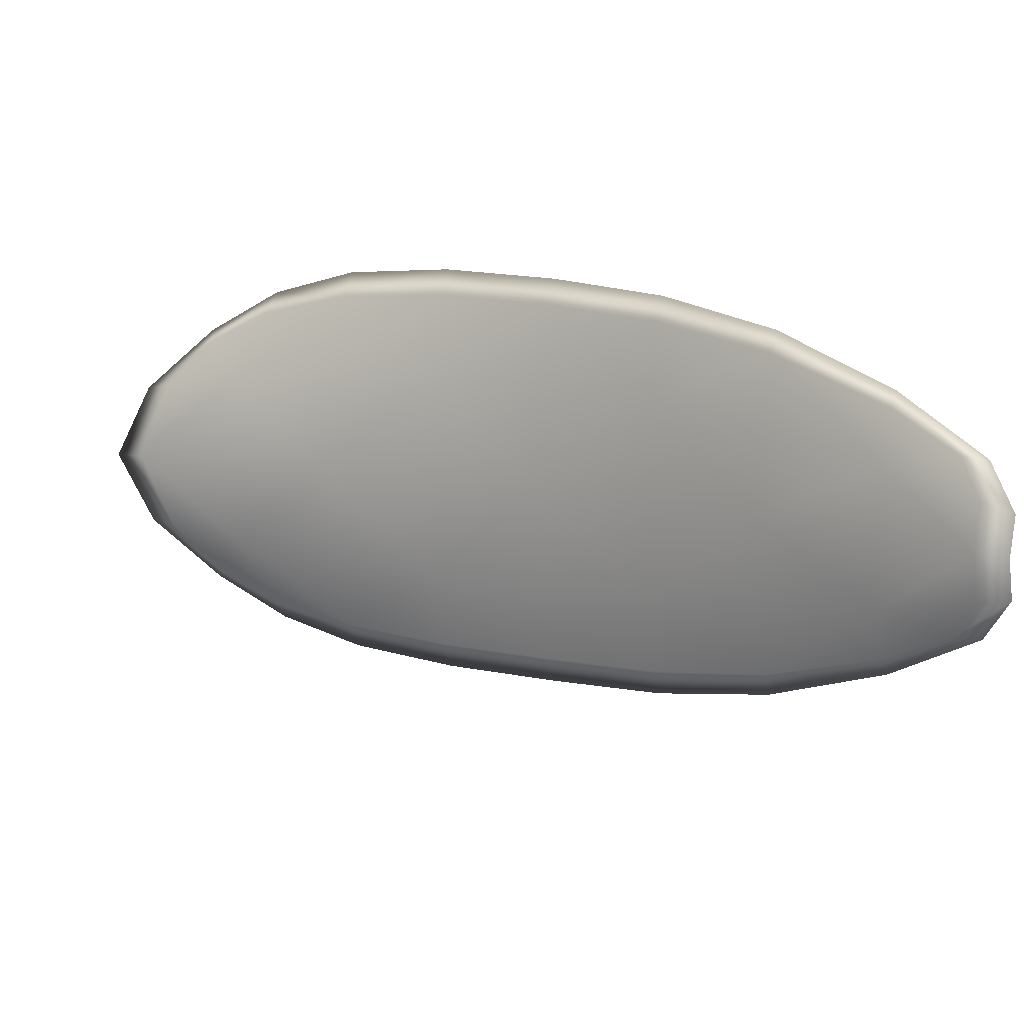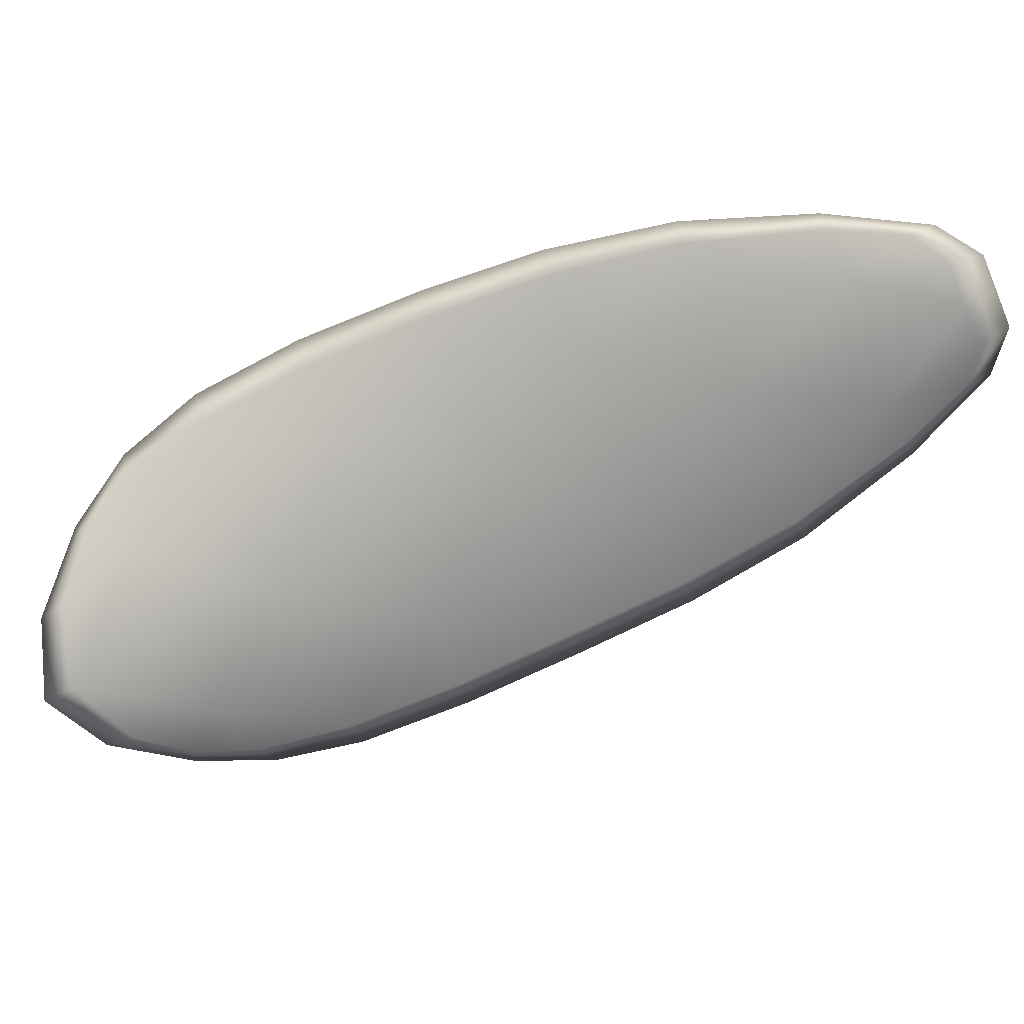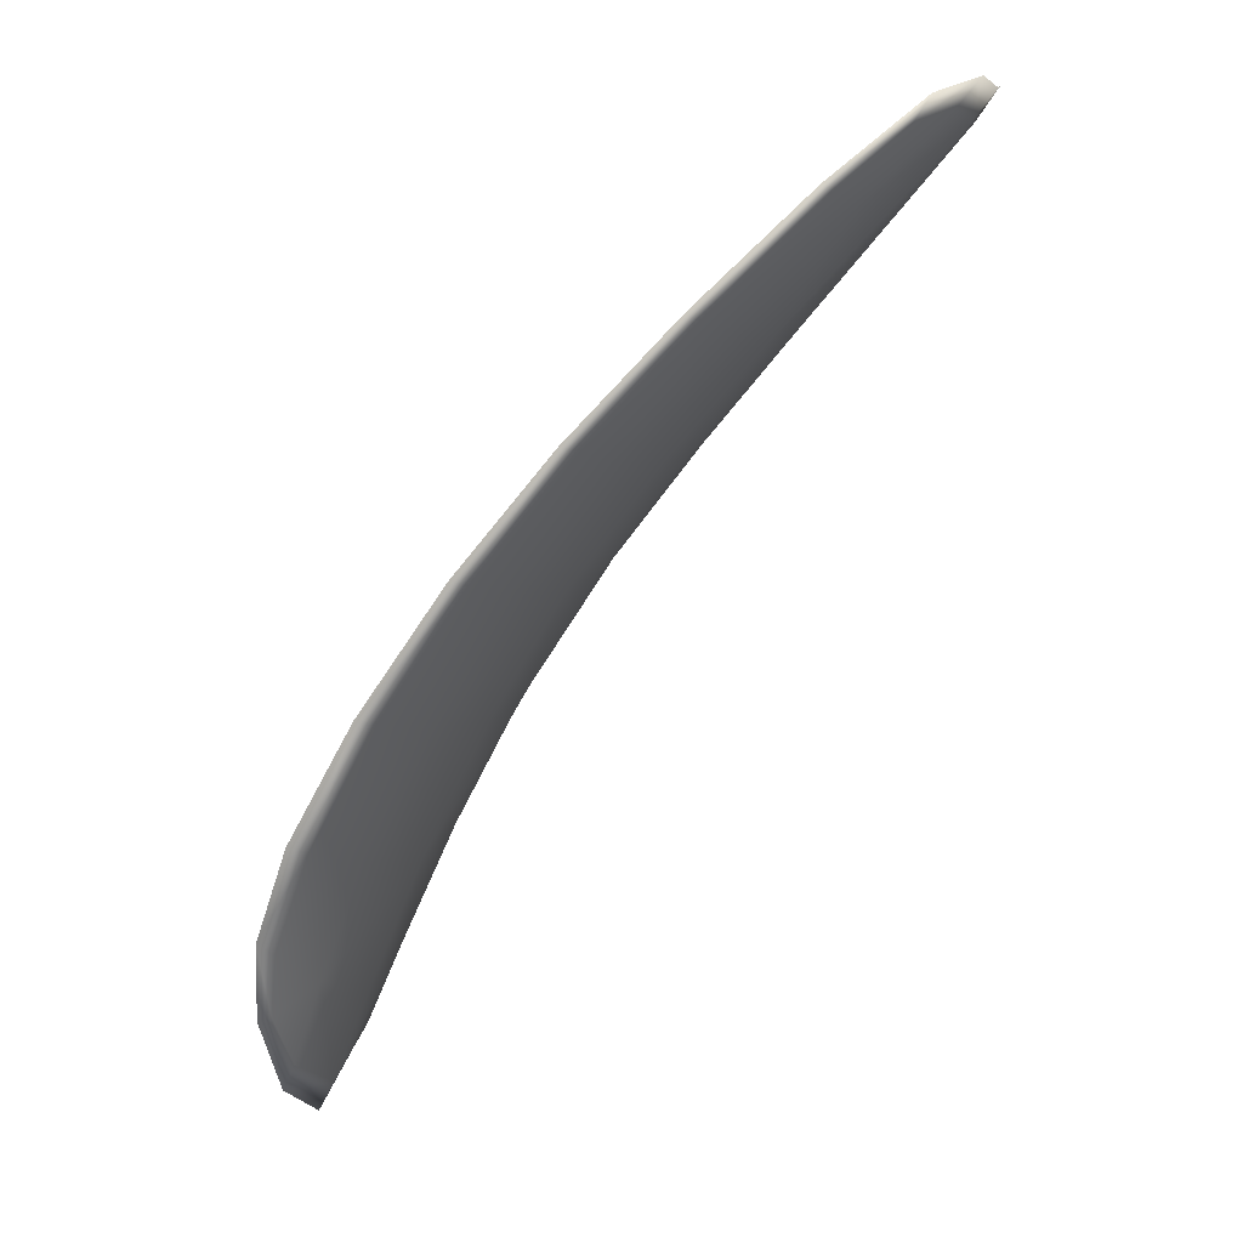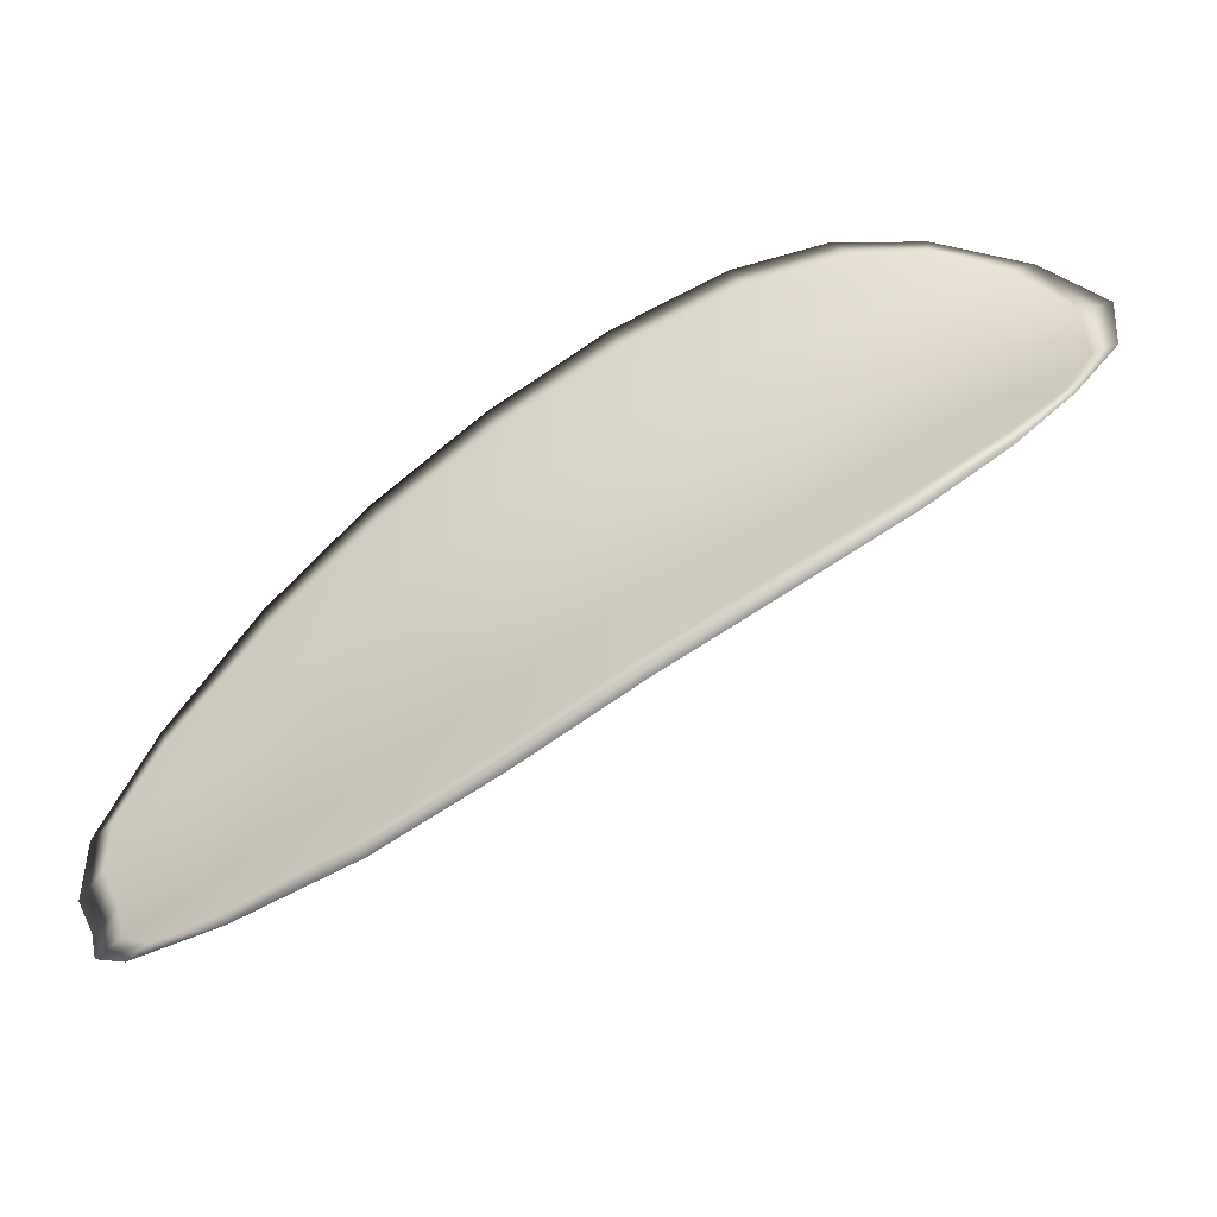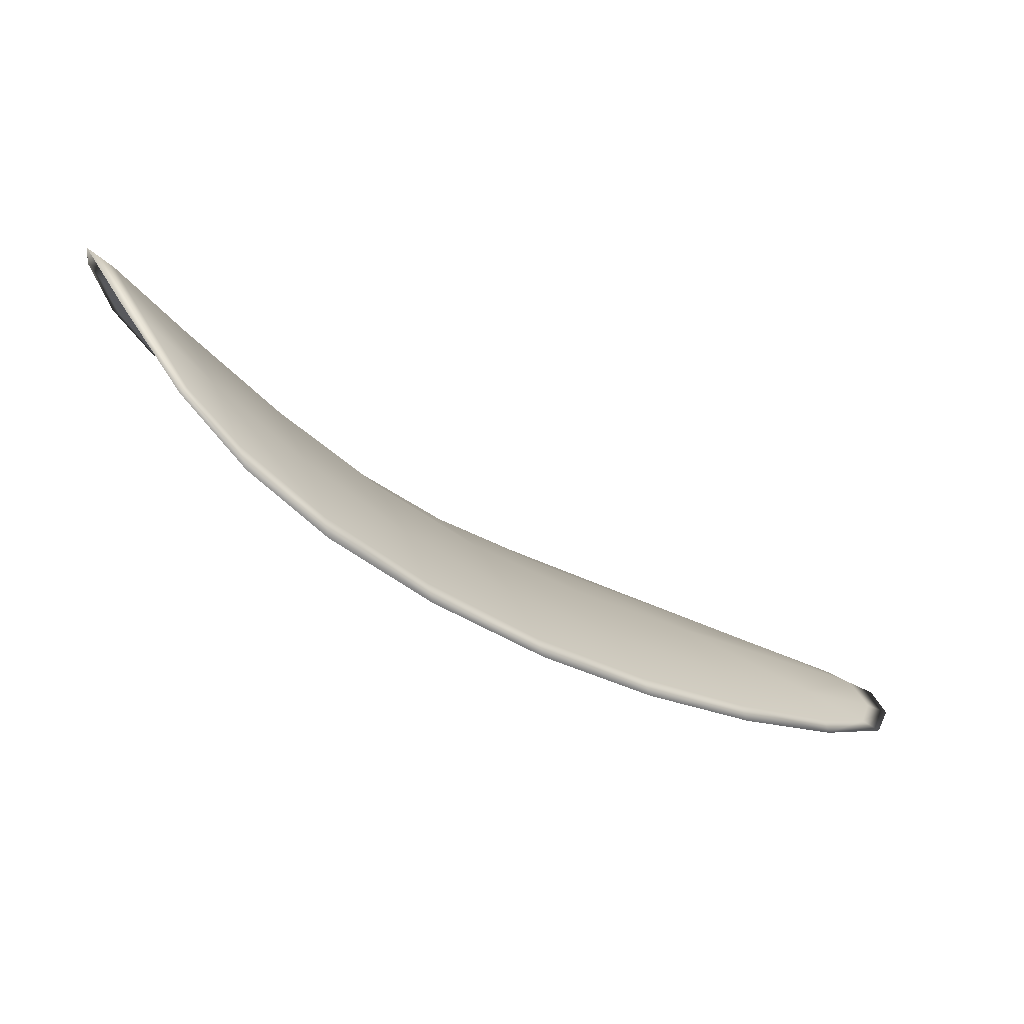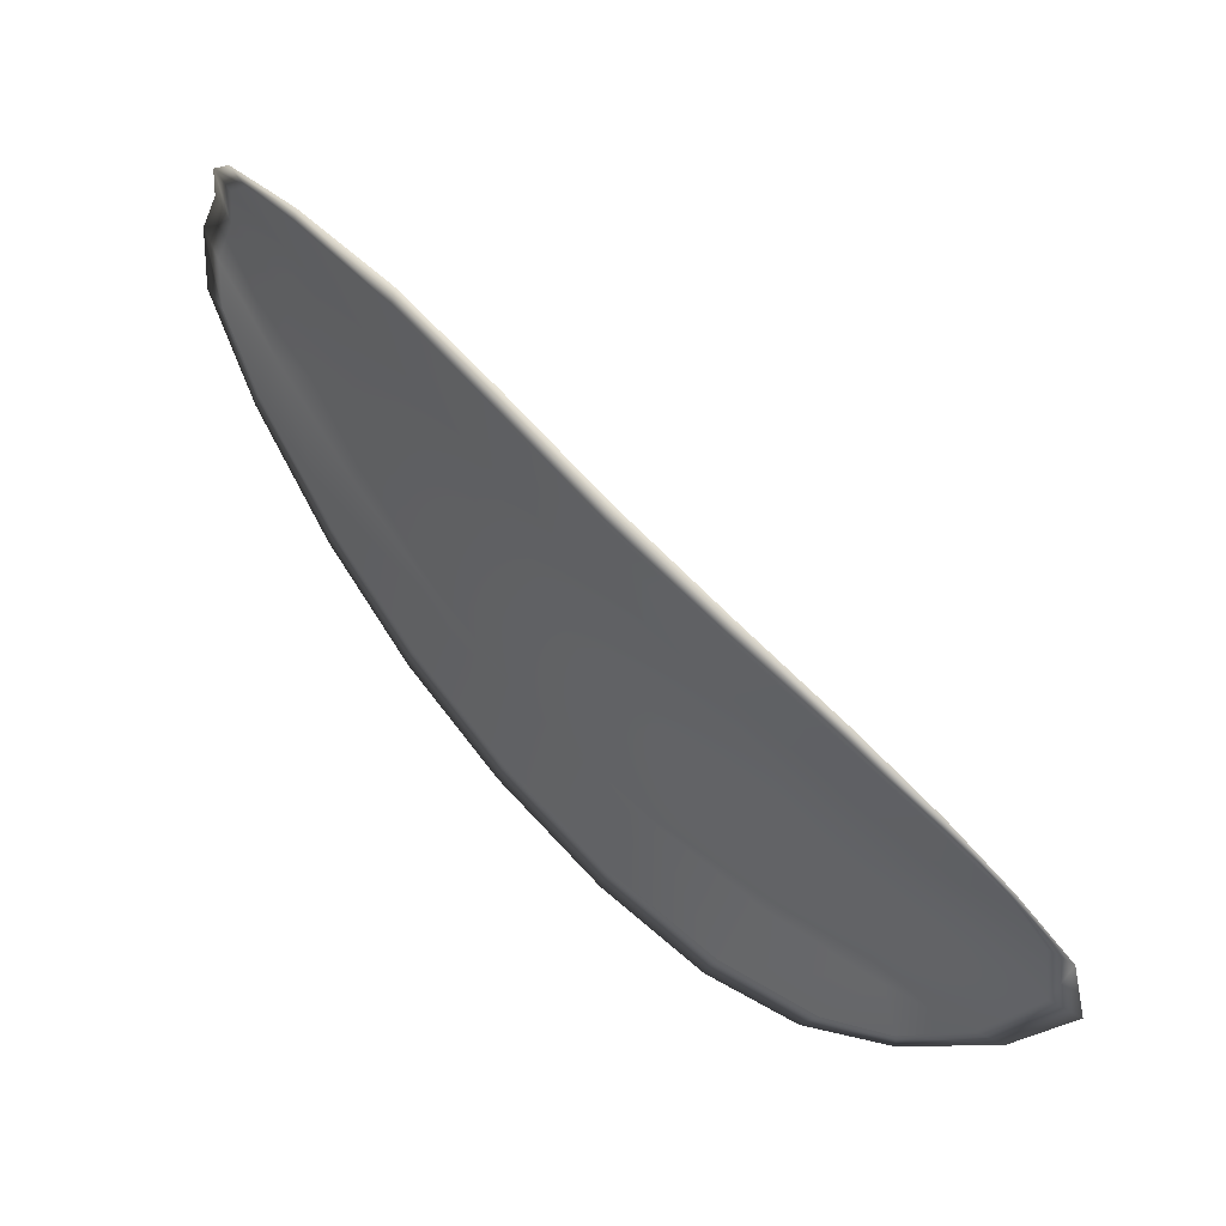
<metadata>
{"format":"obj","ext":"obj","renderer":"f3d","projection":"perspective","resolution":1024,"background":"white","views":[{"elev":-62.0,"azim":-16.4,"up":"+Y"},{"elev":20.5,"azim":-38.8,"up":"+Z"},{"elev":78.9,"azim":-87.5,"up":"+Z"},{"elev":17.7,"azim":143.3,"up":"+Y"},{"elev":-77.7,"azim":-67.4,"up":"+Z"},{"elev":37.4,"azim":-172.6,"up":"+Z"}]}
</metadata>
<code>
v -2.451 0.7435 -1.159
v -2.452 0.7439 -1.157
v -2.449 0.7429 -1.156
v -2.448 0.7424 -1.159
v -2.447 0.7422 -1.16
v -2.449 0.7432 -1.161
v -2.451 0.7437 -1.161
v -2.453 0.7441 -1.16
v -2.454 0.7446 -1.158
v -2.452 0.7448 -1.155
v -2.452 0.7455 -1.153
v -2.45 0.7447 -1.152
v -2.449 0.7439 -1.154
v -2.454 0.7453 -1.156
v -2.453 0.7456 -1.155
v -2.442 0.7389 -1.15
v -2.442 0.7397 -1.148
v -2.44 0.7374 -1.147
v -2.439 0.7368 -1.149
v -2.439 0.736 -1.151
v -2.441 0.7381 -1.152
v -2.444 0.74 -1.154
v -2.444 0.7409 -1.151
v -2.445 0.7417 -1.149
v -2.44 0.7375 -1.155
v -2.438 0.7355 -1.153
v -2.437 0.7352 -1.155
v -2.44 0.7371 -1.157
v -2.442 0.739 -1.158
v -2.443 0.7394 -1.156
v -2.445 0.741 -1.158
v -2.446 0.7416 -1.155
v -2.444 0.7407 -1.159
v -2.447 0.7425 -1.153
v -2.447 0.7434 -1.151
v -2.437 0.7345 -1.148
v -2.437 0.735 -1.147
v -2.436 0.7335 -1.147
v -2.435 0.7326 -1.148
v -2.435 0.7322 -1.149
v -2.436 0.7339 -1.15
v -2.436 0.7335 -1.151
v -2.434 0.732 -1.15
v -2.434 0.7323 -1.151
v -2.435 0.7333 -1.153
v -2.451 0.7432 -1.159
v -2.452 0.7437 -1.157
v -2.454 0.7445 -1.158
v -2.453 0.744 -1.16
v -2.451 0.7436 -1.161
v -2.449 0.743 -1.161
v -2.447 0.742 -1.16
v -2.448 0.7421 -1.159
v -2.449 0.7427 -1.156
v -2.452 0.7446 -1.155
v -2.452 0.7453 -1.153
v -2.453 0.7455 -1.155
v -2.454 0.7451 -1.156
v -2.45 0.7436 -1.154
v -2.45 0.7446 -1.152
v -2.442 0.7388 -1.15
v -2.442 0.7395 -1.148
v -2.445 0.7415 -1.149
v -2.444 0.7407 -1.151
v -2.444 0.7398 -1.154
v -2.441 0.7379 -1.152
v -2.439 0.7358 -1.151
v -2.439 0.7366 -1.149
v -2.44 0.7373 -1.147
v -2.44 0.7373 -1.155
v -2.443 0.7392 -1.156
v -2.442 0.7389 -1.158
v -2.44 0.737 -1.157
v -2.438 0.735 -1.155
v -2.438 0.7353 -1.153
v -2.445 0.7408 -1.158
v -2.446 0.7413 -1.155
v -2.445 0.7406 -1.159
v -2.447 0.7423 -1.152
v -2.447 0.7433 -1.151
v -2.437 0.7343 -1.148
v -2.437 0.7349 -1.147
v -2.437 0.7337 -1.15
v -2.435 0.7321 -1.149
v -2.435 0.7325 -1.148
v -2.436 0.7334 -1.147
v -2.436 0.7333 -1.151
v -2.436 0.7332 -1.153
v -2.435 0.7322 -1.151
v -2.435 0.7318 -1.15
v -2.437 0.7351 -1.147
v -2.435 0.733 -1.147
v -2.44 0.7376 -1.147
v -2.436 0.7334 -1.147
v -2.434 0.7314 -1.149
v -2.434 0.7319 -1.151
v -2.434 0.7316 -1.148
v -2.435 0.7322 -1.151
v -2.449 0.743 -1.161
v -2.451 0.7437 -1.161
v -2.447 0.742 -1.161
v -2.451 0.7436 -1.161
v -2.454 0.7454 -1.157
v -2.453 0.7457 -1.154
v -2.455 0.7448 -1.159
v -2.453 0.7455 -1.155
v -2.451 0.7456 -1.153
v -2.45 0.745 -1.151
v -2.434 0.732 -1.147
v -2.435 0.7332 -1.153
v -2.437 0.735 -1.155
v -2.453 0.7443 -1.16
v -2.444 0.7406 -1.16
v -2.442 0.7388 -1.159
v -2.447 0.7437 -1.15
v -2.445 0.7419 -1.149
v -2.442 0.7399 -1.148
v -2.439 0.7369 -1.157
f 1 2 3
f 1 3 4
f 1 4 5
f 1 5 6
f 1 6 7
f 1 7 8
f 1 8 9
f 1 9 2
f 10 11 12
f 10 12 13
f 10 13 3
f 10 3 2
f 10 2 9
f 10 9 14
f 10 14 15
f 10 15 11
f 16 17 18
f 16 18 19
f 16 19 20
f 16 20 21
f 16 21 22
f 16 22 23
f 16 23 24
f 16 24 17
f 25 21 20
f 25 20 26
f 25 26 27
f 25 27 28
f 25 28 29
f 25 29 30
f 25 30 22
f 25 22 21
f 31 32 22
f 31 22 30
f 31 30 29
f 31 29 33
f 31 33 5
f 31 5 4
f 31 4 3
f 31 3 32
f 34 35 24
f 34 24 23
f 34 23 22
f 34 22 32
f 34 32 3
f 34 3 13
f 34 13 12
f 34 12 35
f 36 37 38
f 36 38 39
f 36 39 40
f 36 40 41
f 36 41 20
f 36 20 19
f 36 19 18
f 36 18 37
f 42 41 40
f 42 40 43
f 42 43 44
f 42 44 45
f 42 45 27
f 42 27 26
f 42 26 20
f 42 20 41
f 46 47 48
f 46 48 49
f 46 49 50
f 46 50 51
f 46 51 52
f 46 52 53
f 46 53 54
f 46 54 47
f 55 56 57
f 55 57 58
f 55 58 48
f 55 48 47
f 55 47 54
f 55 54 59
f 55 59 60
f 55 60 56
f 61 62 63
f 61 63 64
f 61 64 65
f 61 65 66
f 61 66 67
f 61 67 68
f 61 68 69
f 61 69 62
f 70 66 65
f 70 65 71
f 70 71 72
f 70 72 73
f 70 73 74
f 70 74 75
f 70 75 67
f 70 67 66
f 76 77 54
f 76 54 53
f 76 53 52
f 76 52 78
f 76 78 72
f 76 72 71
f 76 71 65
f 76 65 77
f 79 80 60
f 79 60 59
f 79 59 54
f 79 54 77
f 79 77 65
f 79 65 64
f 79 64 63
f 79 63 80
f 81 82 69
f 81 69 68
f 81 68 67
f 81 67 83
f 81 83 84
f 81 84 85
f 81 85 86
f 81 86 82
f 87 83 67
f 87 67 75
f 87 75 74
f 87 74 88
f 87 88 89
f 87 89 90
f 87 90 84
f 87 84 83
f 91 92 38
f 91 38 37
f 91 37 18
f 91 18 93
f 91 93 69
f 91 69 82
f 91 82 94
f 91 94 92
f 95 96 44
f 95 44 43
f 95 43 40
f 95 40 97
f 95 97 84
f 95 84 90
f 95 90 98
f 95 98 96
f 99 100 7
f 99 7 6
f 99 6 5
f 99 5 101
f 99 101 52
f 99 52 51
f 99 51 102
f 99 102 100
f 103 104 15
f 103 15 14
f 103 14 9
f 103 9 105
f 103 105 48
f 103 48 58
f 103 58 106
f 103 106 104
f 107 108 12
f 107 12 11
f 107 11 15
f 107 15 104
f 107 104 106
f 107 106 56
f 107 56 60
f 107 60 108
f 109 97 40
f 109 40 39
f 109 39 38
f 109 38 92
f 109 92 94
f 109 94 85
f 109 85 84
f 109 84 97
f 110 111 27
f 110 27 45
f 110 45 44
f 110 44 96
f 110 96 98
f 110 98 88
f 110 88 74
f 110 74 111
f 112 105 9
f 112 9 8
f 112 8 7
f 112 7 100
f 112 100 102
f 112 102 49
f 112 49 48
f 112 48 105
f 113 101 5
f 113 5 33
f 113 33 29
f 113 29 114
f 113 114 72
f 113 72 78
f 113 78 52
f 113 52 101
f 115 116 24
f 115 24 35
f 115 35 12
f 115 12 108
f 115 108 60
f 115 60 80
f 115 80 63
f 115 63 116
f 117 93 18
f 117 18 17
f 117 17 24
f 117 24 116
f 117 116 63
f 117 63 62
f 117 62 69
f 117 69 93
f 118 114 29
f 118 29 28
f 118 28 27
f 118 27 111
f 118 111 74
f 118 74 73
f 118 73 72
f 118 72 114

</code>
